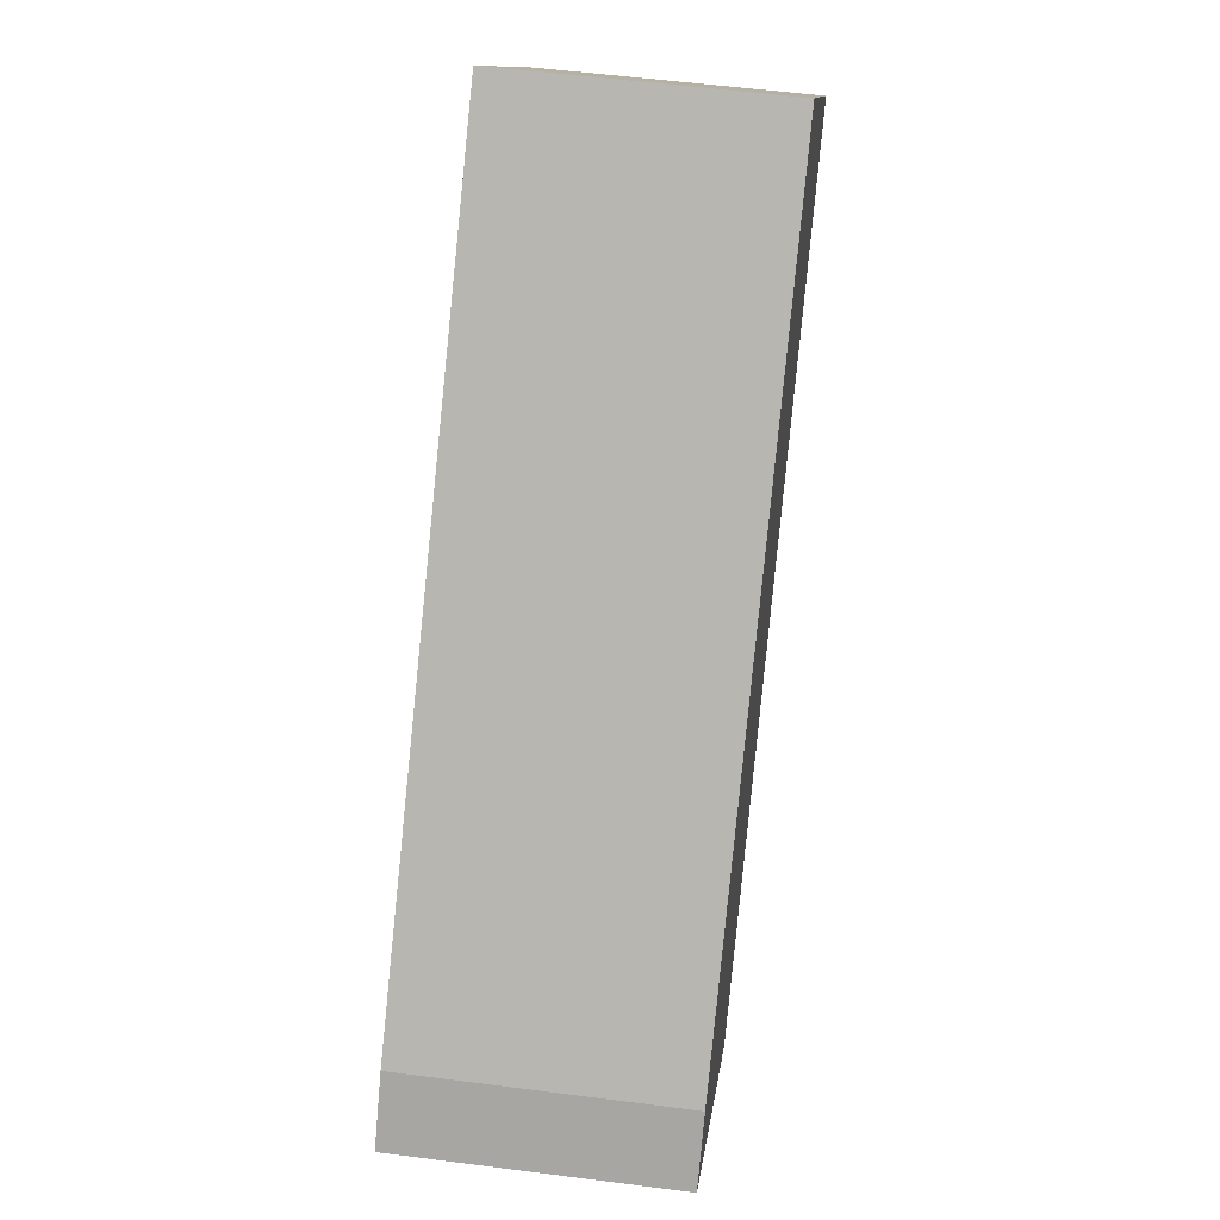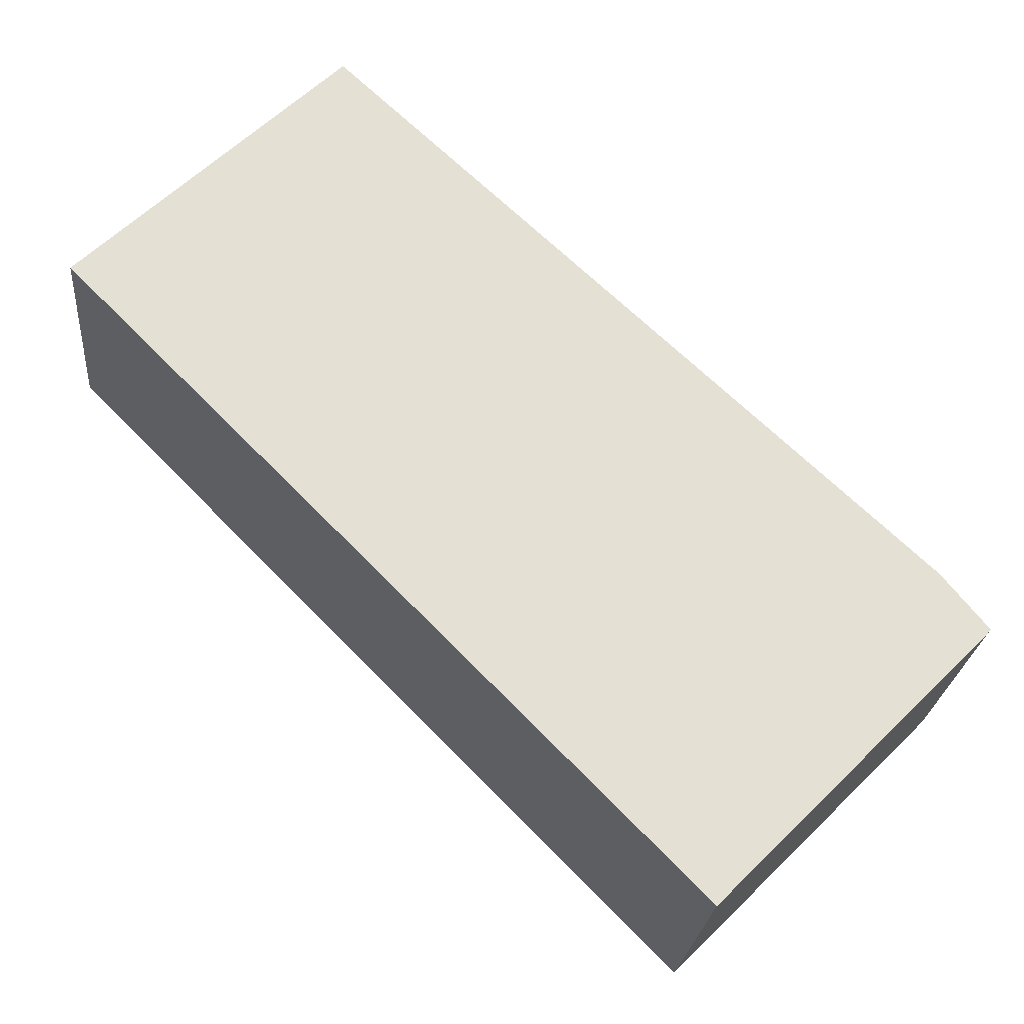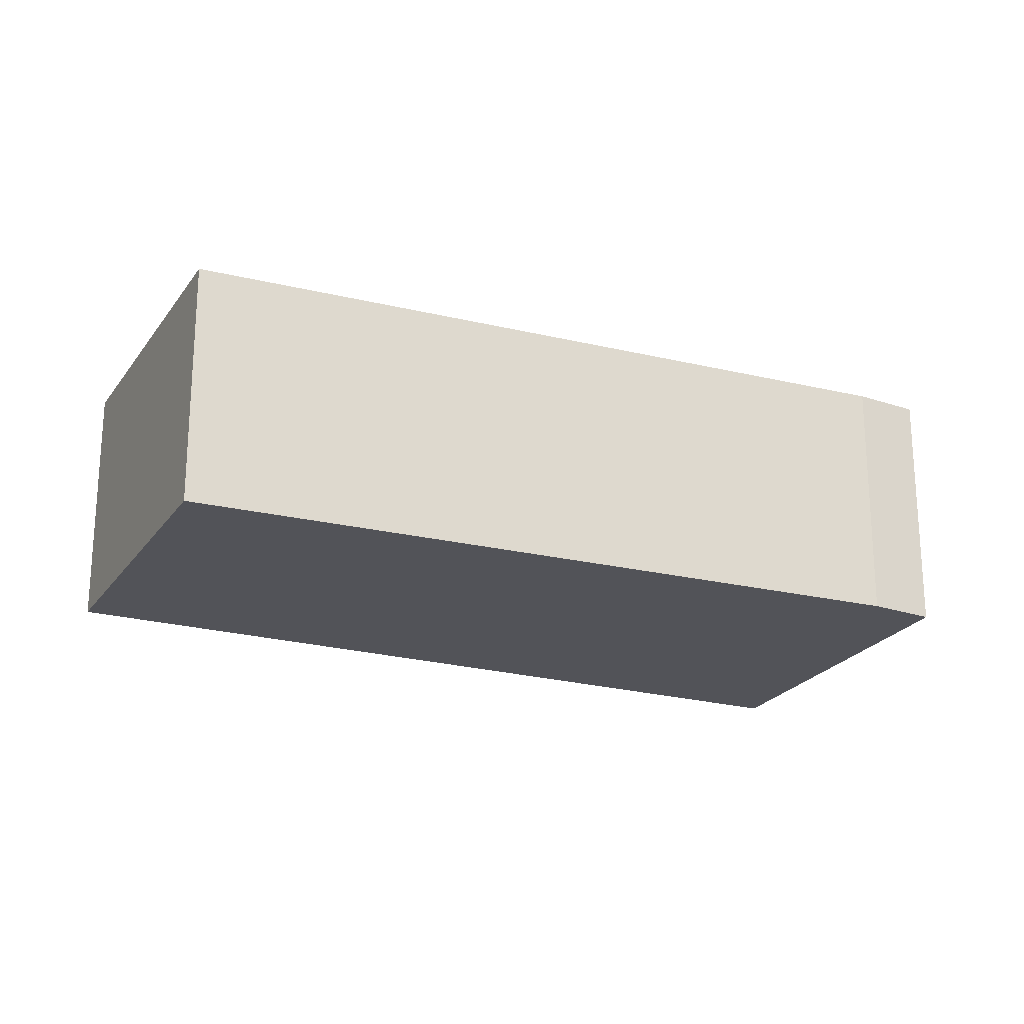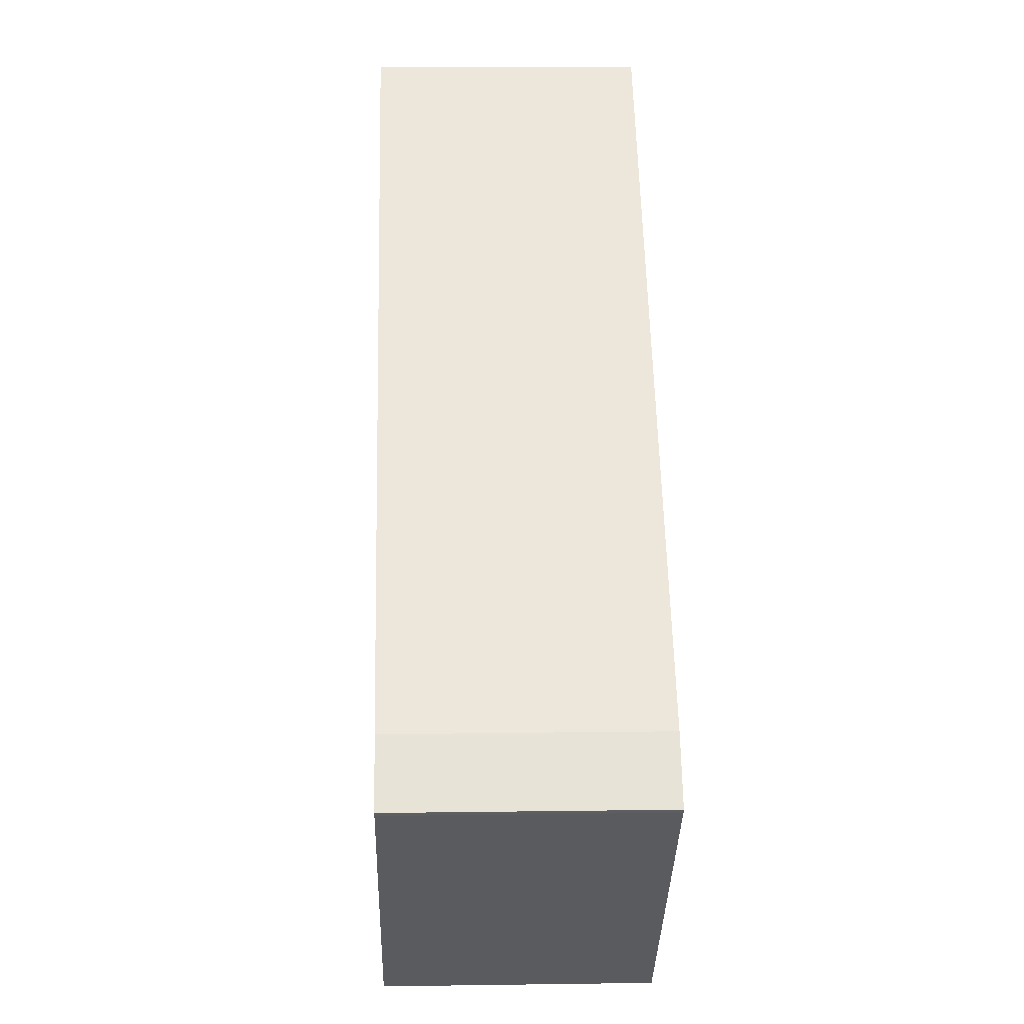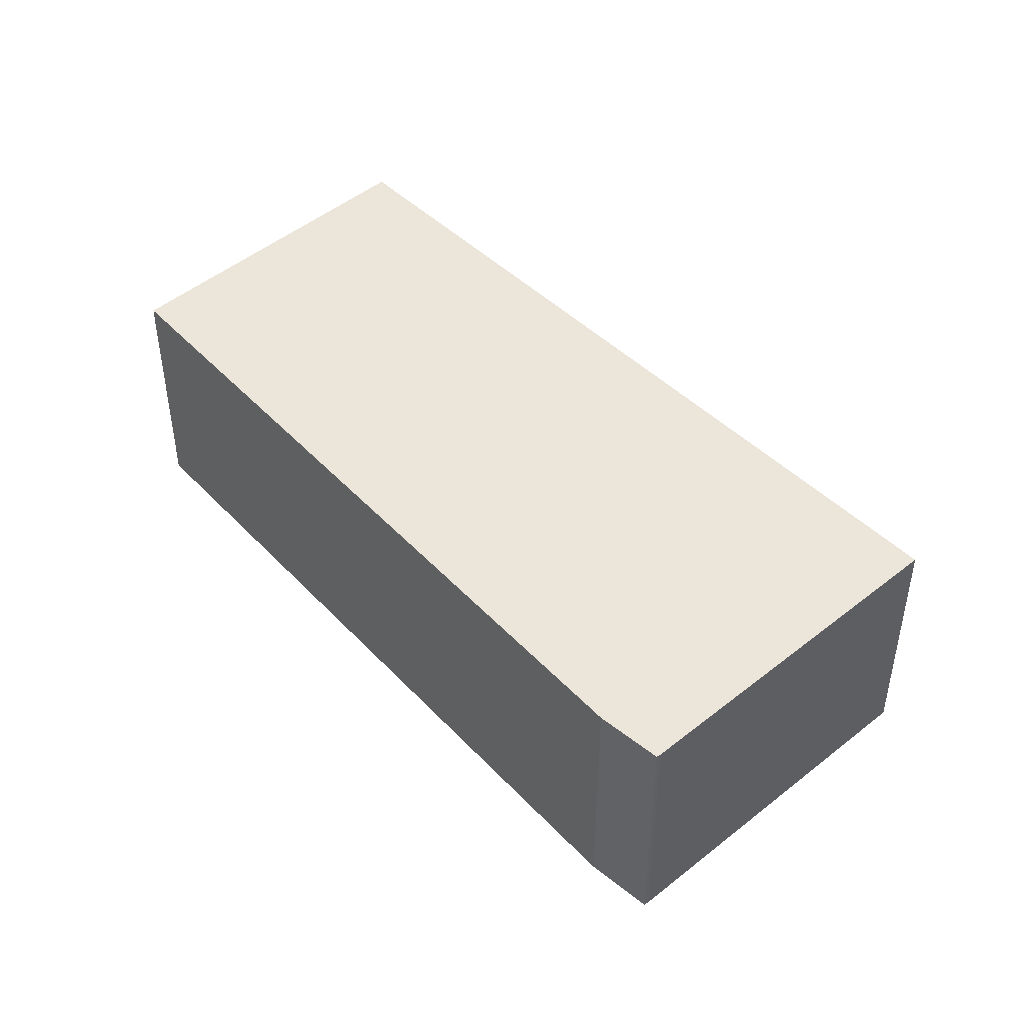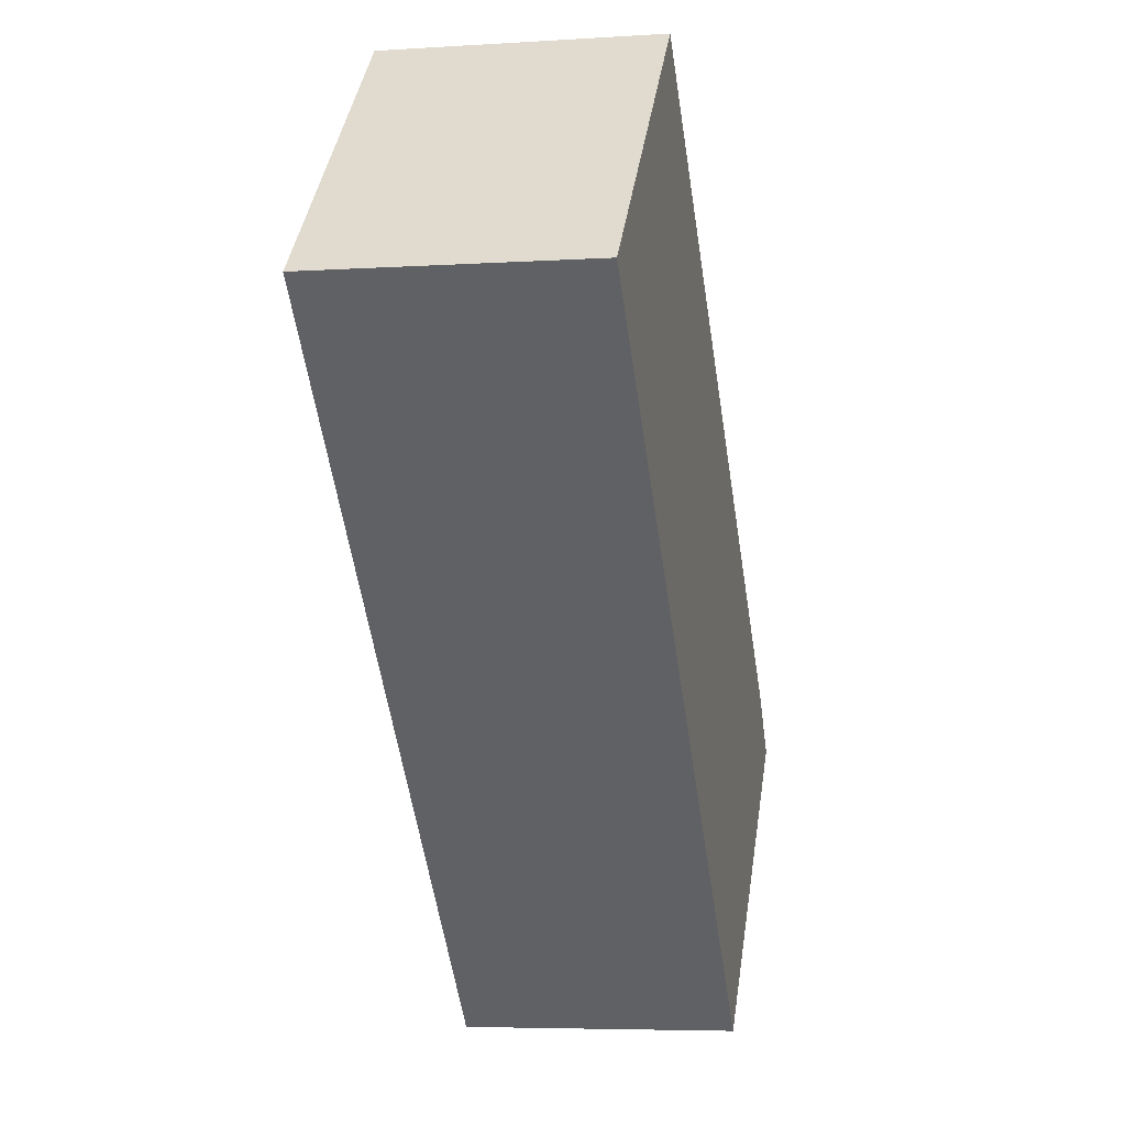
<metadata>
{"format":"obj","ext":"obj","renderer":"f3d","projection":"perspective","resolution":1024,"background":"white","views":[{"elev":54.5,"azim":97.8,"up":"+Z"},{"elev":-23.7,"azim":-4.9,"up":"+Z"},{"elev":-22.6,"azim":20.4,"up":"+Y"},{"elev":12.3,"azim":88.1,"up":"+Z"},{"elev":46.7,"azim":92.7,"up":"+Y"},{"elev":-5.5,"azim":-78.6,"up":"+Z"}]}
</metadata>
<code>
v  2.697 2.729 2.593
v  2.212 2.729 -2.231
v  0 2.729 1.671e-16
v  5.029 2.729 0.427
v  6.426 2.729 -6.48
v  8.443 2.729 -2.744
v  9.223 2.729 -3.672
v  8.782 2.729 -3.059
v  8.912 2.729 -3.217
v  9.254 2.729 -3.633
v  0 0 0
v  2.697 -1.588e-16 2.593
v  5.029 -2.615e-17 0.427
v  8.443 1.68e-16 -2.744
v  8.782 1.873e-16 -3.059
v  9.254 2.225e-16 -3.633
v  8.912 1.97e-16 -3.217
v  9.223 2.248e-16 -3.672
v  6.426 3.968e-16 -6.48
v  2.212 1.366e-16 -2.231
g defaultobject
f 1 2 3
f 2 1 4
f 2 4 5
f 5 4 6
f 5 6 7
f 7 6 8
f 7 8 9
f 7 9 10
f 11 1 3
f 1 11 12
f 12 4 1
f 4 12 13
f 4 13 6
f 6 13 14
f 6 14 8
f 8 14 15
f 15 9 8
f 9 15 10
f 10 15 16
f 16 15 17
f 16 7 10
f 7 16 18
f 18 5 7
f 5 18 19
f 2 11 3
f 11 2 20
f 20 2 5
f 20 5 19
f 17 18 16
f 18 17 19
f 19 17 15
f 19 15 14
f 19 14 13
f 19 13 20
f 20 13 12
f 20 12 11

</code>
